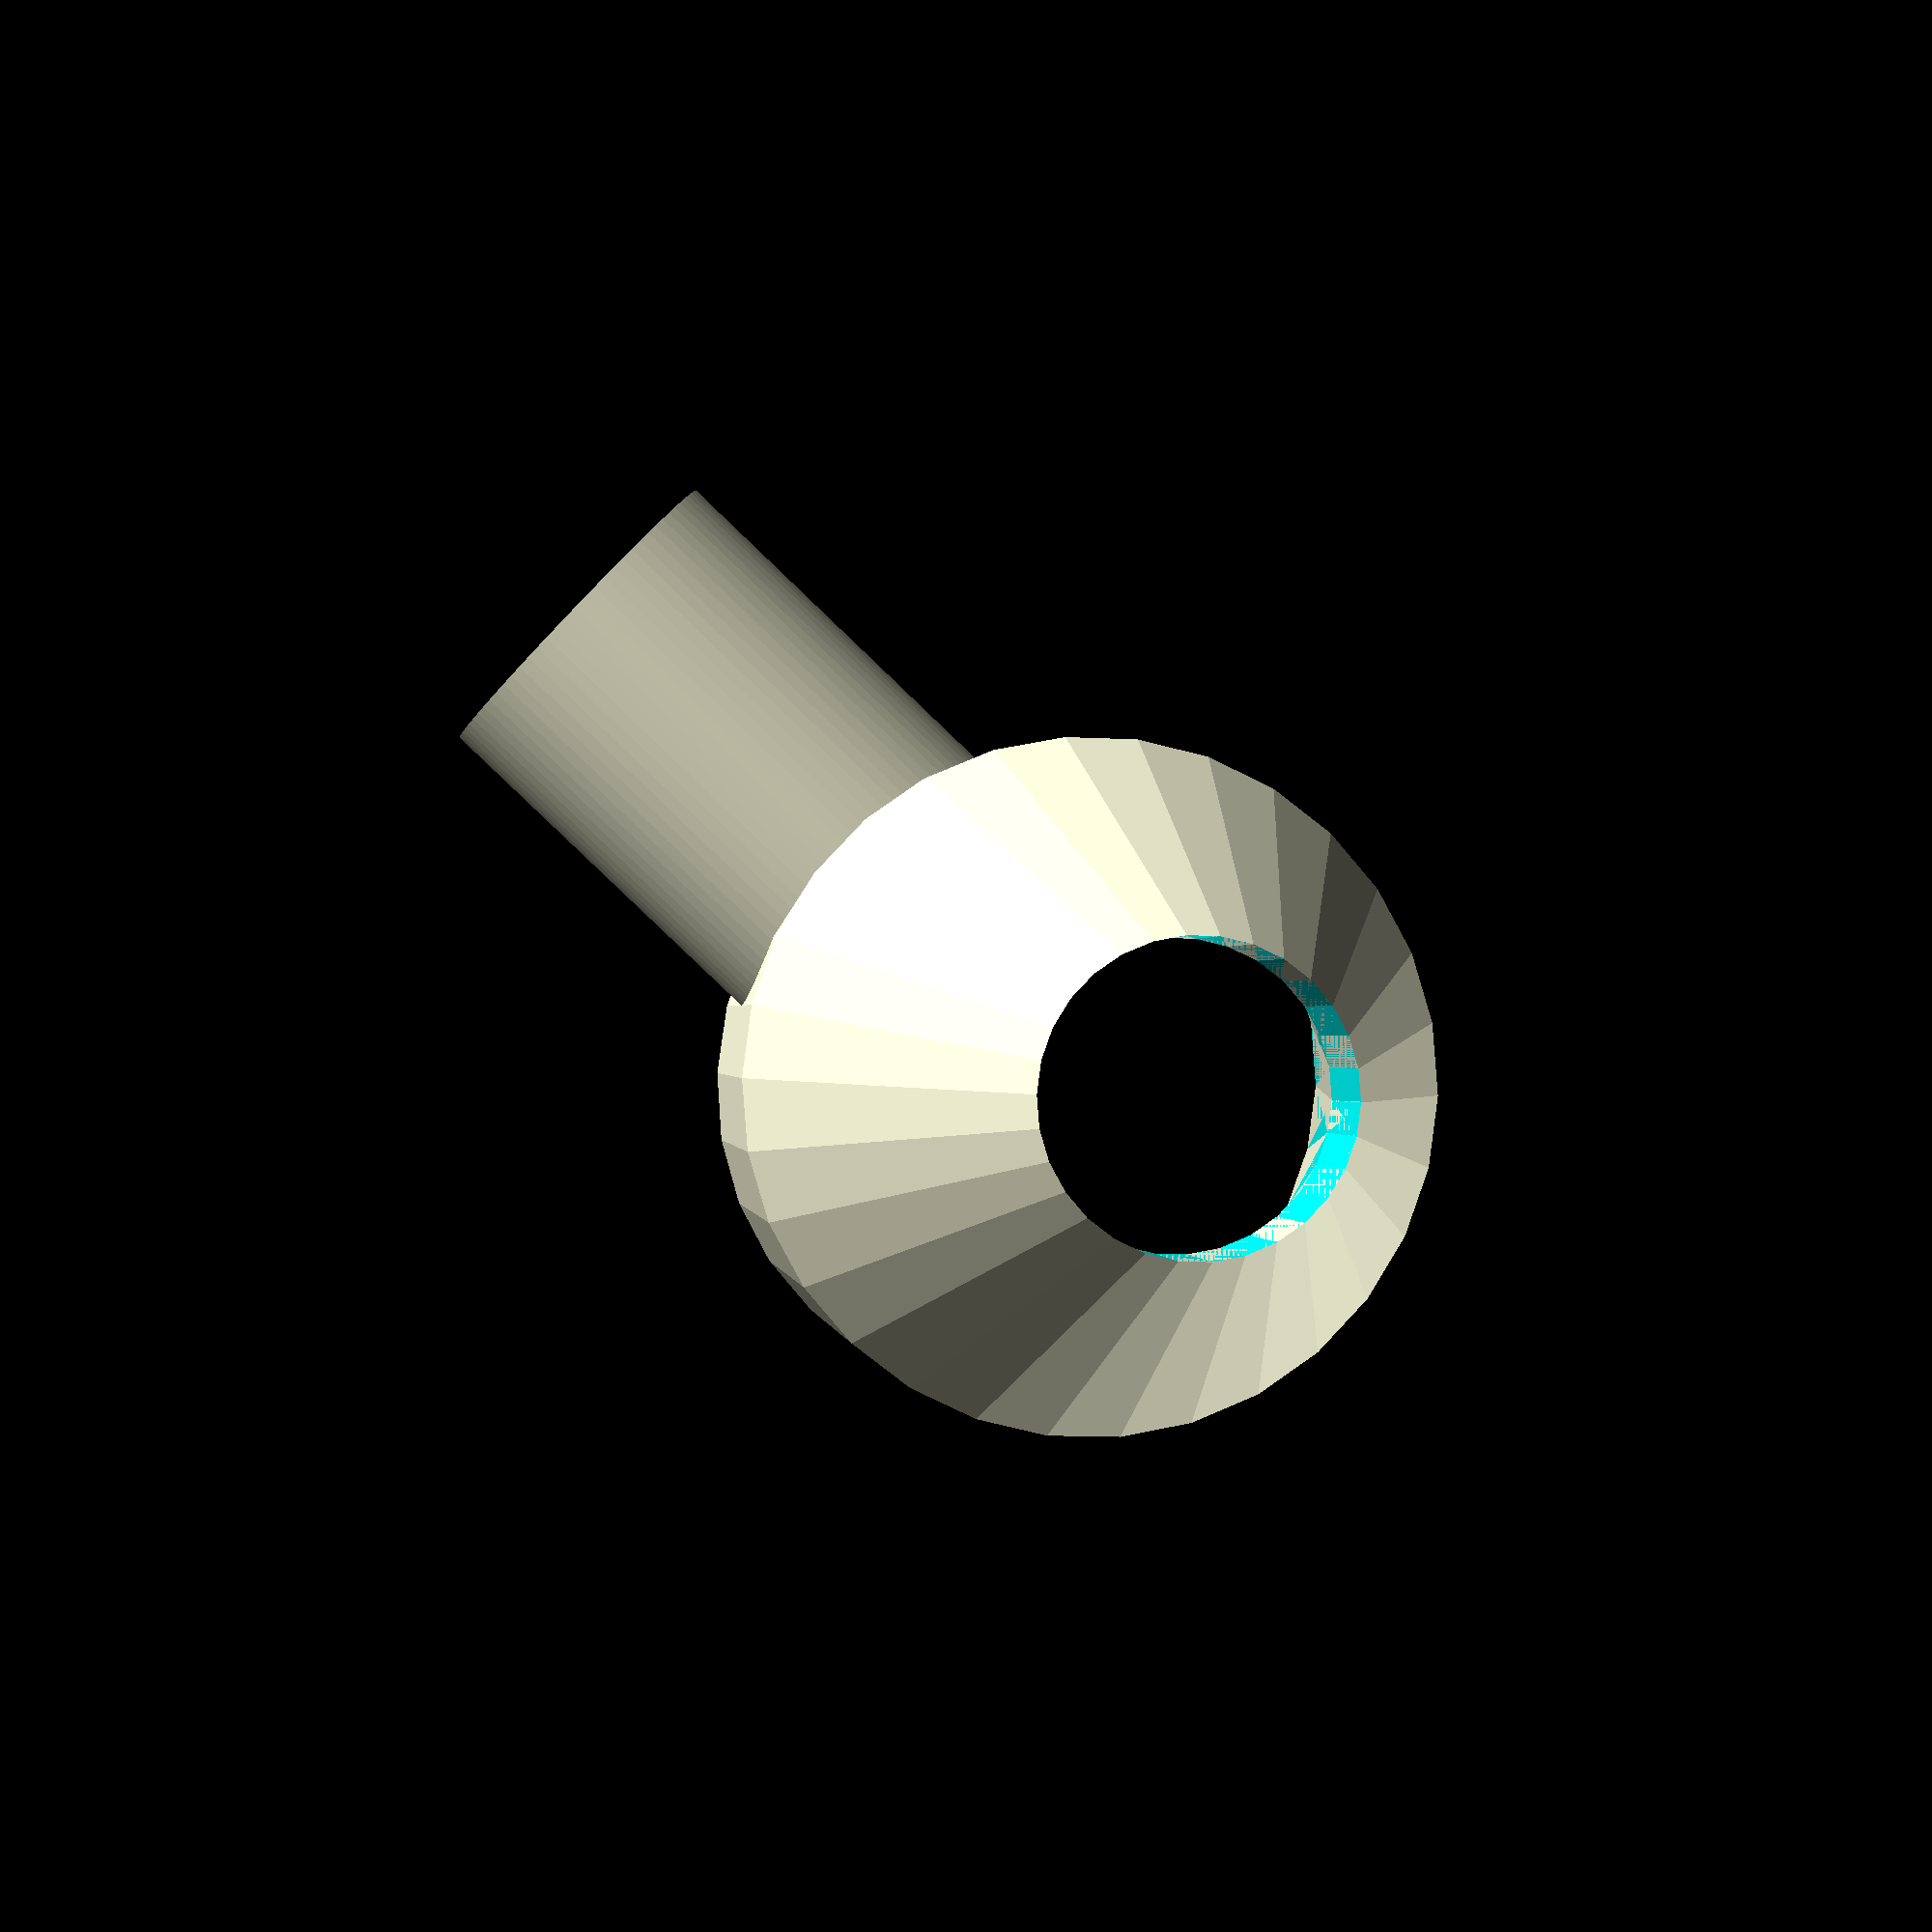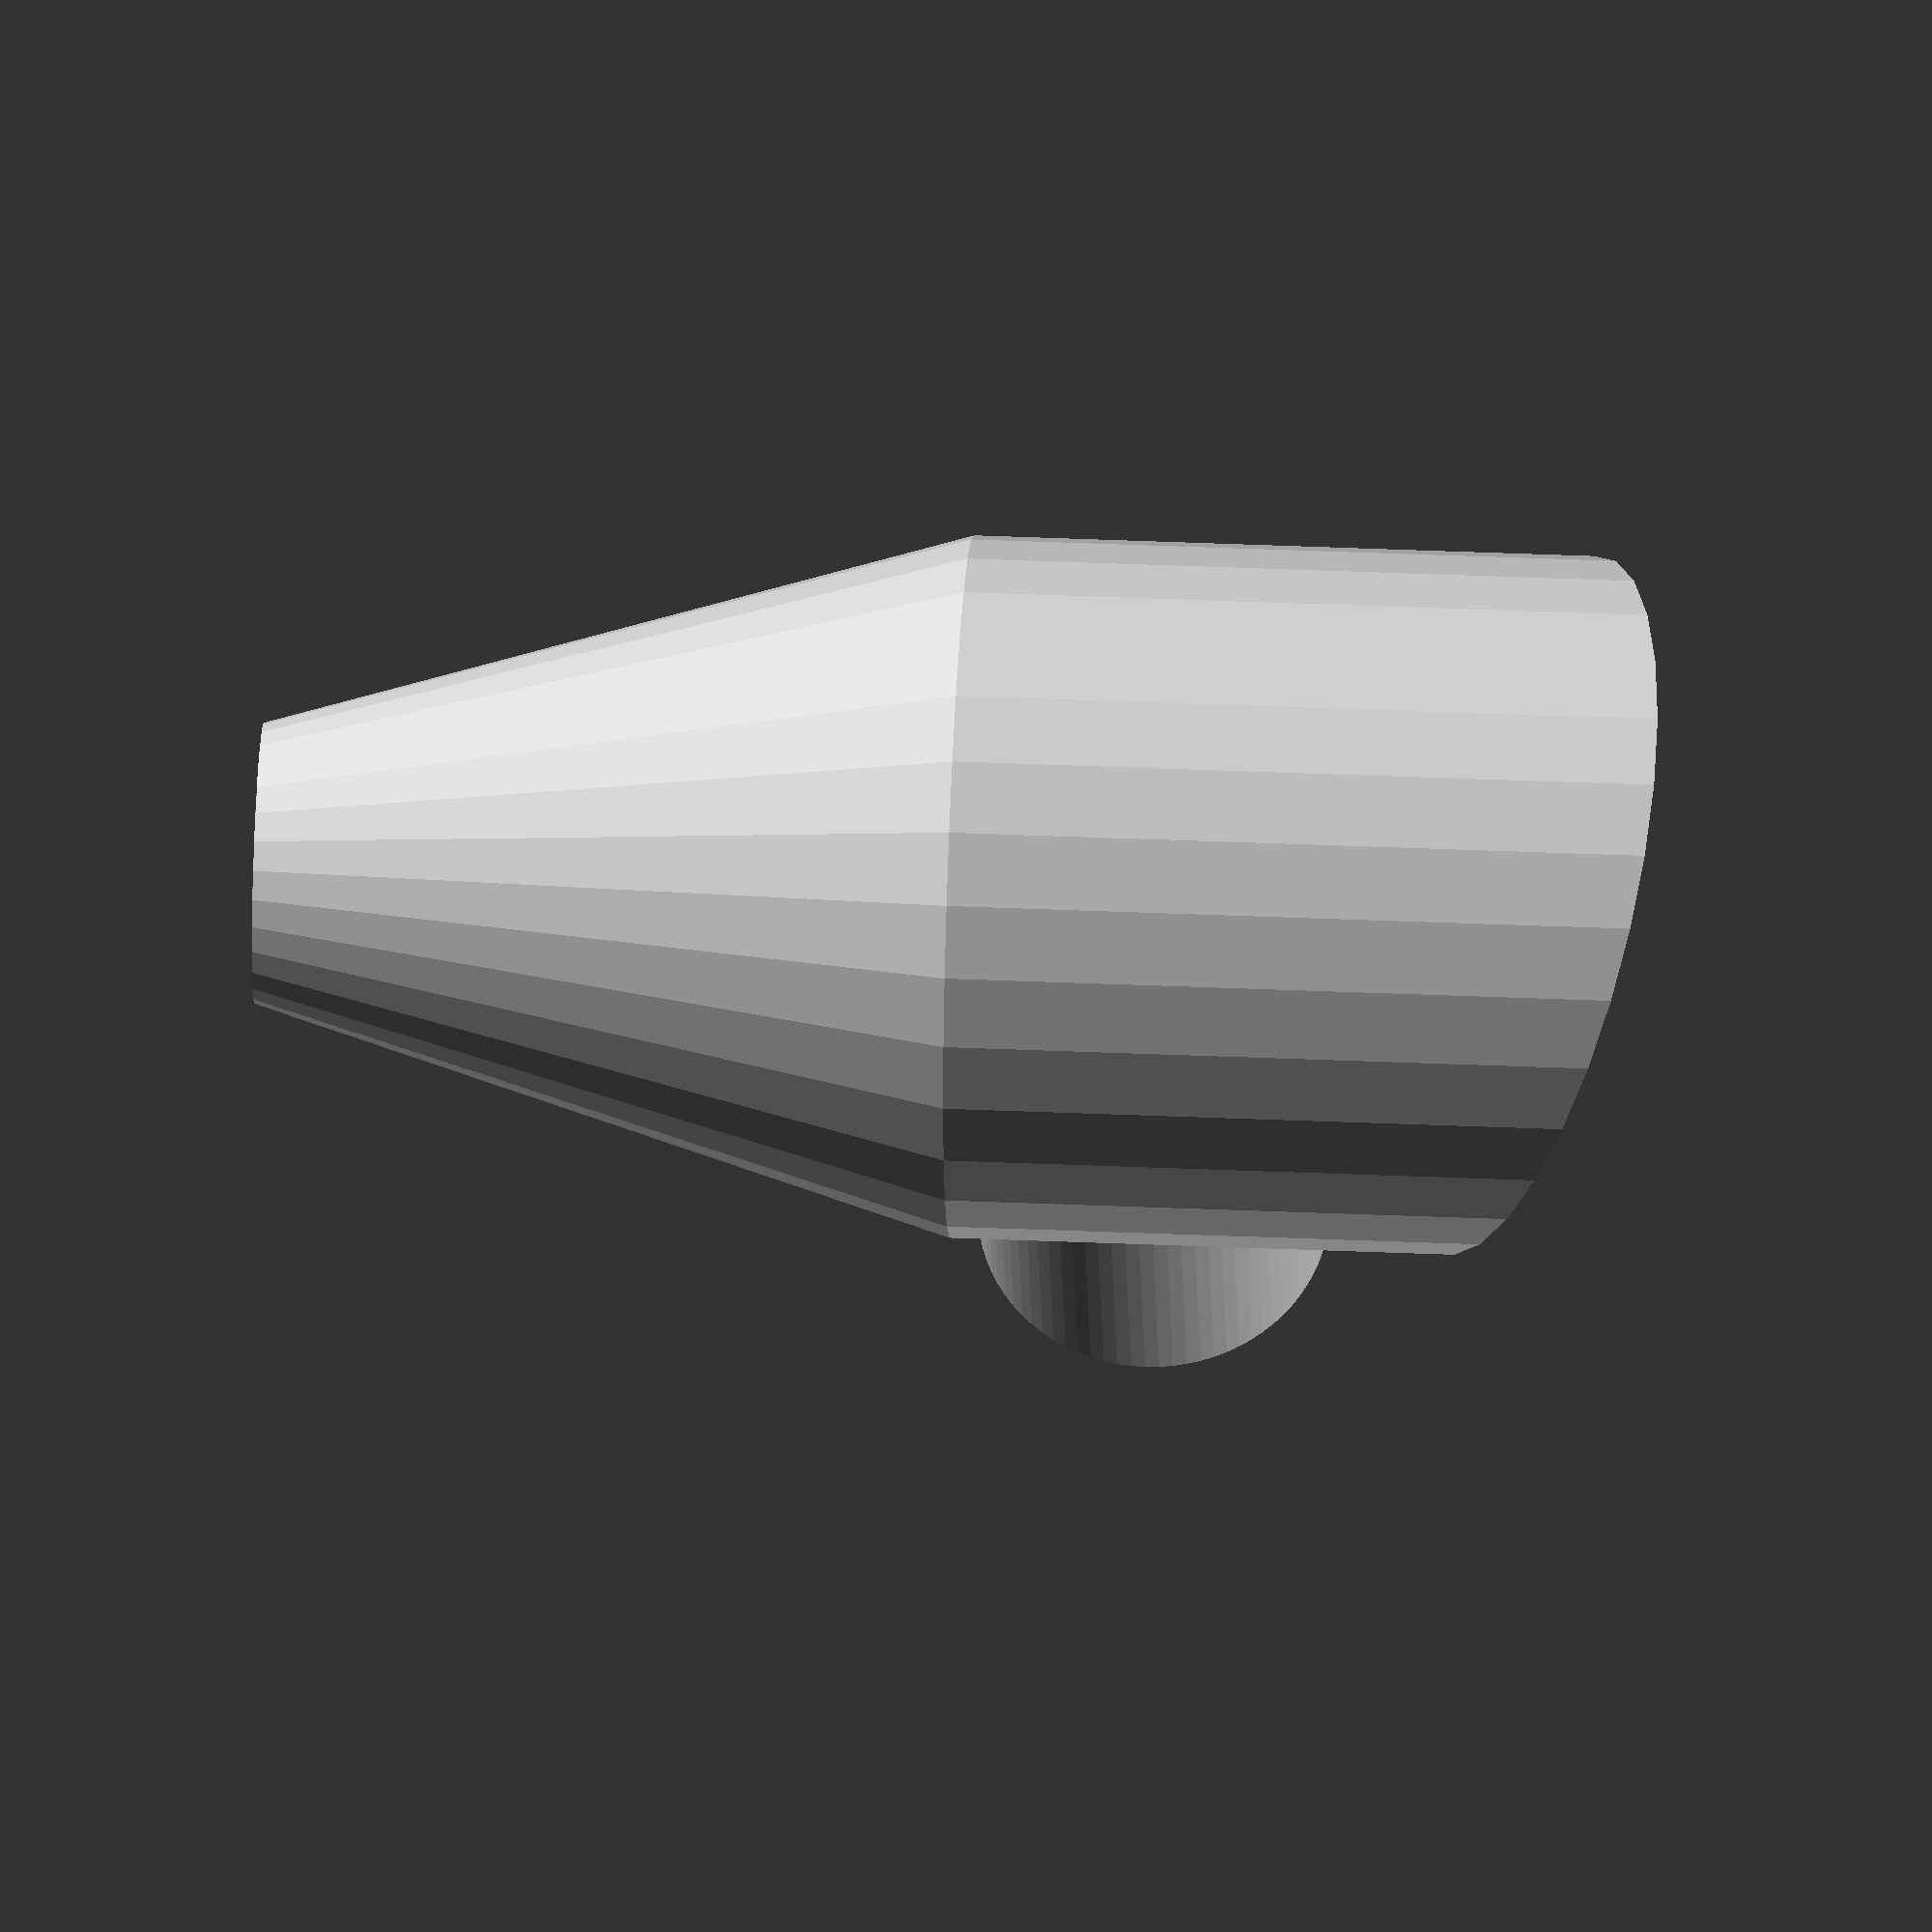
<openscad>
// Generated by Parametrix
ca_myPartC_faceBodyCut_000 = [ [ -50.0000, 0.0000 ],[ -50.0000, 100.0000 ],[ -20.0000, 200.0000 ],[ -20.0000, 180.0000 ],[ -50.0000, 0.0000 ] ];
cb_myPartC_faceBodyCut_000 = [  0, 1, 2, 3, 4 ];
a_myPartC_faceBodyCut = concat(ca_myPartC_faceBodyCut_000);
b_myPartC_faceBodyCut = [cb_myPartC_faceBodyCut_000];
ca_myPartC_faceBodySlant_000 = [ [ -50.0000, 0.0000 ],[ -50.0000, 200.0000 ],[ 50.0000, 200.0000 ],[ 50.0000, 40.0000 ],[ -50.0000, 0.0000 ] ];
cb_myPartC_faceBodySlant_000 = [  0, 1, 2, 3, 4 ];
a_myPartC_faceBodySlant = concat(ca_myPartC_faceBodySlant_000);
b_myPartC_faceBodySlant = [cb_myPartC_faceBodySlant_000];
ca_myPartC_faceBodyHollow_000 = [ [ -50.0000, 0.0000 ],[ -20.0000, 180.0000 ],[ -20.0000, 200.0000 ],[ 0.0000, 200.0000 ],[ 0.0000, 0.0000 ],[ -50.0000, 0.0000 ] ];
cb_myPartC_faceBodyHollow_000 = [  0, 1, 2, 3, 4, 5 ];
a_myPartC_faceBodyHollow = concat(ca_myPartC_faceBodyHollow_000);
b_myPartC_faceBodyHollow = [cb_myPartC_faceBodyHollow_000];
ca_myPartC_faceChimney_000 = [ [ 25.0000, 75.0000 ],[ 24.9210, 76.9863 ],[ 24.6844, 78.9600 ],[ 24.2917, 80.9086 ],[ 23.7455, 82.8199 ],[ 23.0491, 84.6818 ],[ 22.2071, 86.4824 ],[ 21.2246, 88.2105 ],[ 20.1079, 89.8550 ],[ 18.8641, 91.4056 ],[ 17.5011, 92.8525 ],[ 16.0273, 94.1866 ],[ 14.4523, 95.3993 ],[ 12.7859, 96.4830 ],[ 11.0386, 97.4310 ],[ 9.2216, 98.2371 ],[ 7.3463, 98.8963 ],[ 5.4245, 99.4044 ],[ 3.4684, 99.7582 ],[ 1.4904, 99.9555 ],[ -0.4971, 99.9951 ],[ -2.4813, 99.8766 ],[ -4.4499, 99.6008 ],[ -6.3904, 99.1695 ],[ -8.2905, 98.5853 ],[ -10.1381, 97.8521 ],[ -11.9217, 96.9744 ],[ -13.6299, 95.9577 ],[ -15.2519, 94.8086 ],[ -16.7775, 93.5342 ],[ -18.1970, 92.1426 ],[ -19.5014, 90.6427 ],[ -20.6826, 89.0439 ],[ -21.7330, 87.3562 ],[ -22.6460, 85.5905 ],[ -23.4158, 83.7578 ],[ -24.0376, 81.8697 ],[ -24.5074, 79.9382 ],[ -24.8223, 77.9755 ],[ -24.9802, 75.9939 ],[ -24.9802, 74.0061 ],[ -24.8223, 72.0245 ],[ -24.5074, 70.0618 ],[ -24.0376, 68.1303 ],[ -23.4158, 66.2422 ],[ -22.6460, 64.4095 ],[ -21.7330, 62.6438 ],[ -20.6826, 60.9561 ],[ -19.5014, 59.3573 ],[ -18.1970, 57.8574 ],[ -16.7775, 56.4658 ],[ -15.2519, 55.1914 ],[ -13.6299, 54.0423 ],[ -11.9217, 53.0256 ],[ -10.1381, 52.1479 ],[ -8.2905, 51.4147 ],[ -6.3904, 50.8305 ],[ -4.4499, 50.3992 ],[ -2.4813, 50.1234 ],[ -0.4971, 50.0049 ],[ 1.4904, 50.0445 ],[ 3.4684, 50.2418 ],[ 5.4245, 50.5956 ],[ 7.3463, 51.1037 ],[ 9.2216, 51.7629 ],[ 11.0386, 52.5690 ],[ 12.7859, 53.5170 ],[ 14.4523, 54.6007 ],[ 16.0273, 55.8134 ],[ 17.5011, 57.1475 ],[ 18.8641, 58.5944 ],[ 20.1079, 60.1450 ],[ 21.2246, 61.7895 ],[ 22.2071, 63.5176 ],[ 23.0491, 65.3182 ],[ 23.7455, 67.1801 ],[ 24.2917, 69.0914 ],[ 24.6844, 71.0400 ],[ 24.9210, 73.0137 ],[ 25.0000, 75.0000 ] ];
cb_myPartC_faceChimney_000 = [  0, 1, 2, 3, 4, 5, 6, 7, 8, 9, 10, 11, 12, 13, 14, 15, 16, 17, 18, 19, 20, 21, 22, 23, 24, 25, 26, 27, 28, 29, 30, 31, 32, 33, 34, 35, 36, 37, 38, 39, 40, 41, 42, 43, 44, 45, 46, 47, 48, 49, 50, 51, 52, 53, 54, 55, 56, 57, 58, 59, 60, 61, 62, 63, 64, 65, 66, 67, 68, 69, 70, 71, 72, 73, 74, 75, 76, 77, 78, 79 ];
a_myPartC_faceChimney = concat(ca_myPartC_faceChimney_000);
b_myPartC_faceChimney = [cb_myPartC_faceChimney_000];
ca_myPartC_faceChimneyHollow_000 = [ [ 15.0000, 75.0000 ],[ 14.8717, 76.9579 ],[ 14.4889, 78.8823 ],[ 13.8582, 80.7403 ],[ 12.9904, 82.5000 ],[ 11.9003, 84.1314 ],[ 10.6066, 85.6066 ],[ 9.1314, 86.9003 ],[ 7.5000, 87.9904 ],[ 5.7403, 88.8582 ],[ 3.8823, 89.4889 ],[ 1.9579, 89.8717 ],[ 0.0000, 90.0000 ],[ -1.9579, 89.8717 ],[ -3.8823, 89.4889 ],[ -5.7403, 88.8582 ],[ -7.5000, 87.9904 ],[ -9.1314, 86.9003 ],[ -10.6066, 85.6066 ],[ -11.9003, 84.1314 ],[ -12.9904, 82.5000 ],[ -13.8582, 80.7403 ],[ -14.4889, 78.8823 ],[ -14.8717, 76.9579 ],[ -15.0000, 75.0000 ],[ -14.8717, 73.0421 ],[ -14.4889, 71.1177 ],[ -13.8582, 69.2597 ],[ -12.9904, 67.5000 ],[ -11.9003, 65.8686 ],[ -10.6066, 64.3934 ],[ -9.1314, 63.0997 ],[ -7.5000, 62.0096 ],[ -5.7403, 61.1418 ],[ -3.8823, 60.5111 ],[ -1.9579, 60.1283 ],[ -0.0000, 60.0000 ],[ 1.9579, 60.1283 ],[ 3.8823, 60.5111 ],[ 5.7403, 61.1418 ],[ 7.5000, 62.0096 ],[ 9.1314, 63.0997 ],[ 10.6066, 64.3934 ],[ 11.9003, 65.8686 ],[ 12.9904, 67.5000 ],[ 13.8582, 69.2597 ],[ 14.4889, 71.1177 ],[ 14.8717, 73.0421 ],[ 15.0000, 75.0000 ] ];
cb_myPartC_faceChimneyHollow_000 = [  0, 1, 2, 3, 4, 5, 6, 7, 8, 9, 10, 11, 12, 13, 14, 15, 16, 17, 18, 19, 20, 21, 22, 23, 24, 25, 26, 27, 28, 29, 30, 31, 32, 33, 34, 35, 36, 37, 38, 39, 40, 41, 42, 43, 44, 45, 46, 47, 48 ];
a_myPartC_faceChimneyHollow = concat(ca_myPartC_faceChimneyHollow_000);
b_myPartC_faceChimneyHollow = [cb_myPartC_faceChimneyHollow_000];

module subpax_myPartC_bodyRaw () {
	translate( [ 0, 0, 0 ])
		rotate( [ 0, 0, 0 ])
			   rotate_extrude() polygon(a_myPartC_faceBodyCut, b_myPartC_faceBodyCut);
}

module subpax_myPartC_bodySlant () {
	translate( [ 50, 0, 0 ])
		rotate( [ 90, 0, -90 ])
			   linear_extrude(height = 100) polygon(a_myPartC_faceBodySlant, b_myPartC_faceBodySlant);
}

module subpax_myPartC_bodyH () {
	translate( [ 0, 0, 0 ])
		rotate( [ 0, 0, 0 ])
			   rotate_extrude() polygon(a_myPartC_faceBodyHollow, b_myPartC_faceBodyHollow);
}

module subpax_myPartC_chimney () {
	translate( [ 0, 0, 0 ])
		rotate( [ 90, 0, 0 ])
			   linear_extrude(height = 100) polygon(a_myPartC_faceChimney, b_myPartC_faceChimney);
}

module subpax_myPartC_chimneyH () {
	translate( [ 0, 0, 0 ])
		rotate( [ 90, 0, 0 ])
			   linear_extrude(height = 100) polygon(a_myPartC_faceChimneyHollow, b_myPartC_faceChimneyHollow);
}

module ipax_myPartC_body1 () {
	intersection () {
		subpax_myPartC_bodyRaw();
subpax_myPartC_bodySlant();
	}
}

module ipax_myPartC_body2 () {
	union () {
		ipax_myPartC_body1();
subpax_myPartC_chimney();
	}
}

module ipax_myPartC_hollow () {
	union () {
		subpax_myPartC_bodyH();
subpax_myPartC_chimneyH();
	}
}

module ipax_myPartC_body3 () {
	difference () {
		ipax_myPartC_body2();
ipax_myPartC_hollow();
	}
}

module pax_myPartC () {
	ipax_myPartC_body3();
}

pax_myPartC();

</openscad>
<views>
elev=180.6 azim=313.5 roll=186.0 proj=p view=solid
elev=321.9 azim=25.1 roll=93.1 proj=o view=wireframe
</views>
